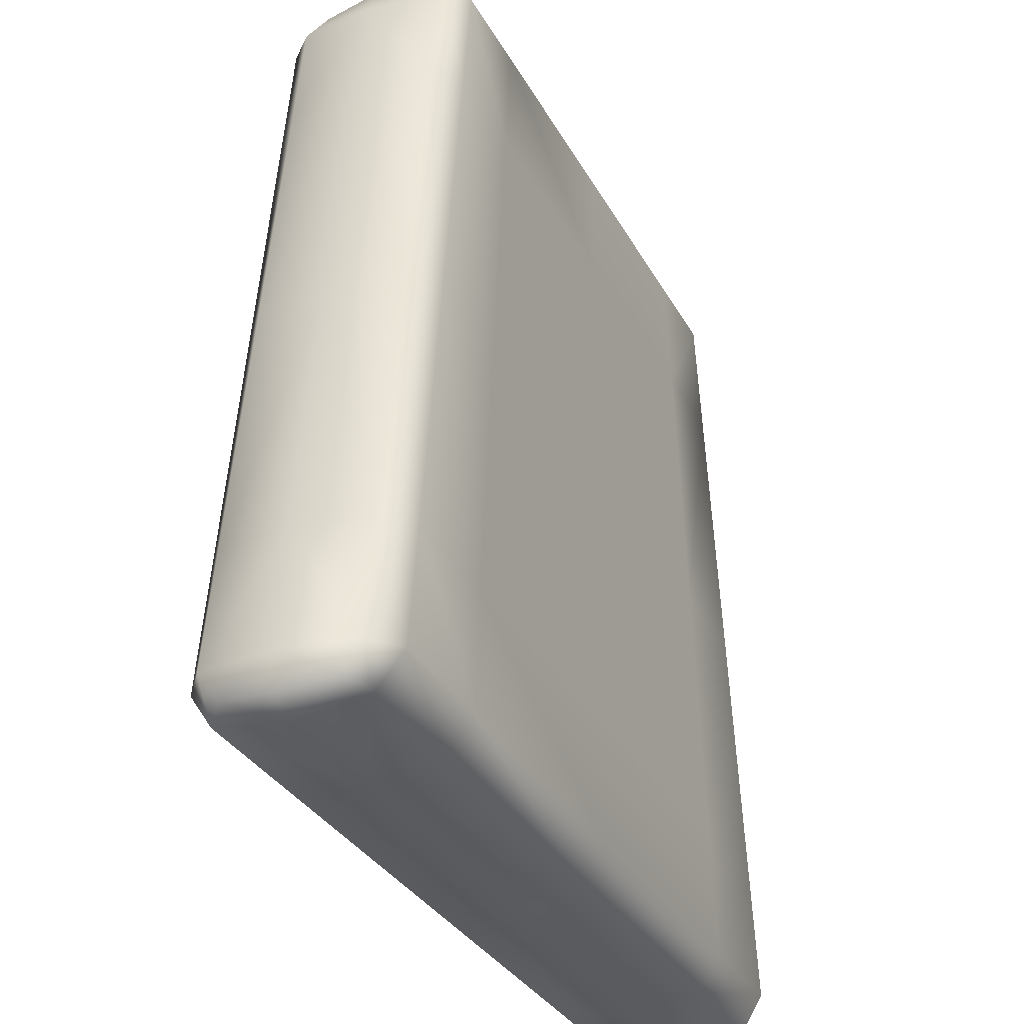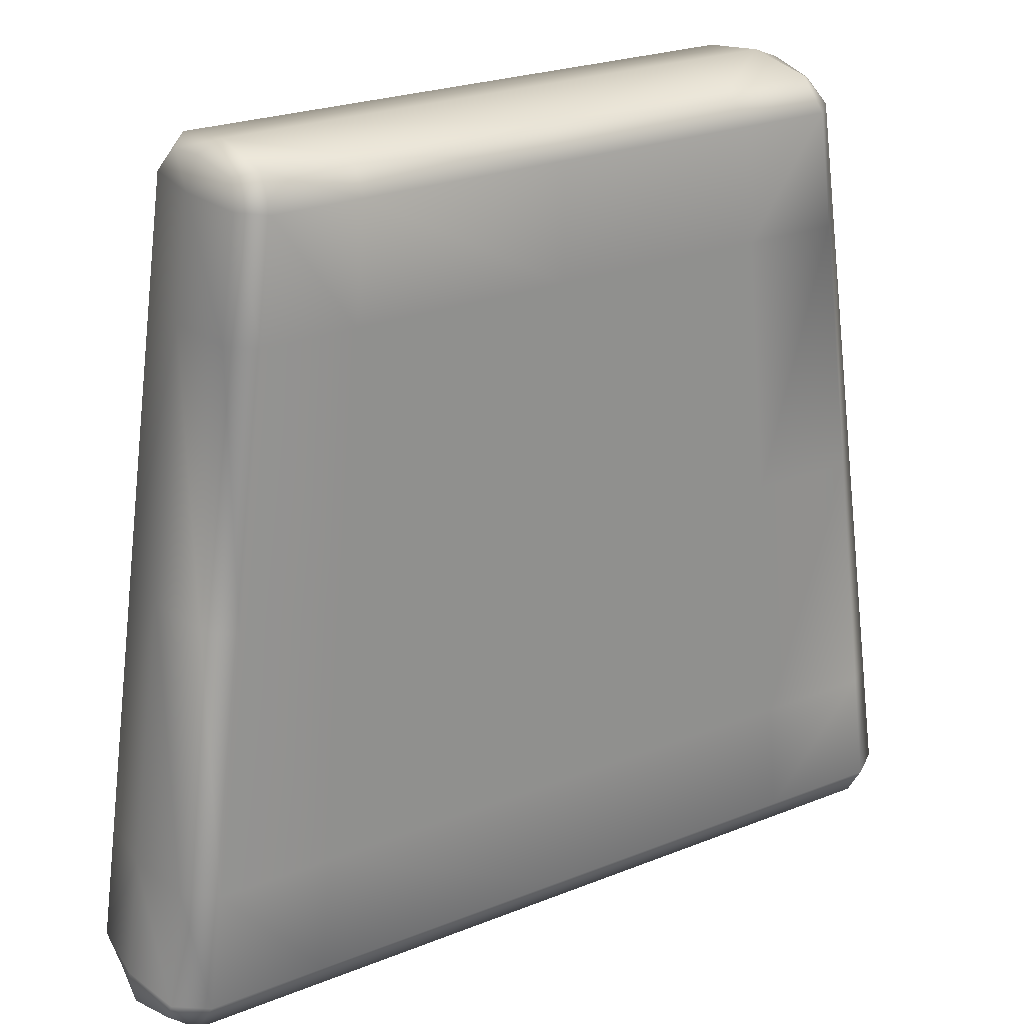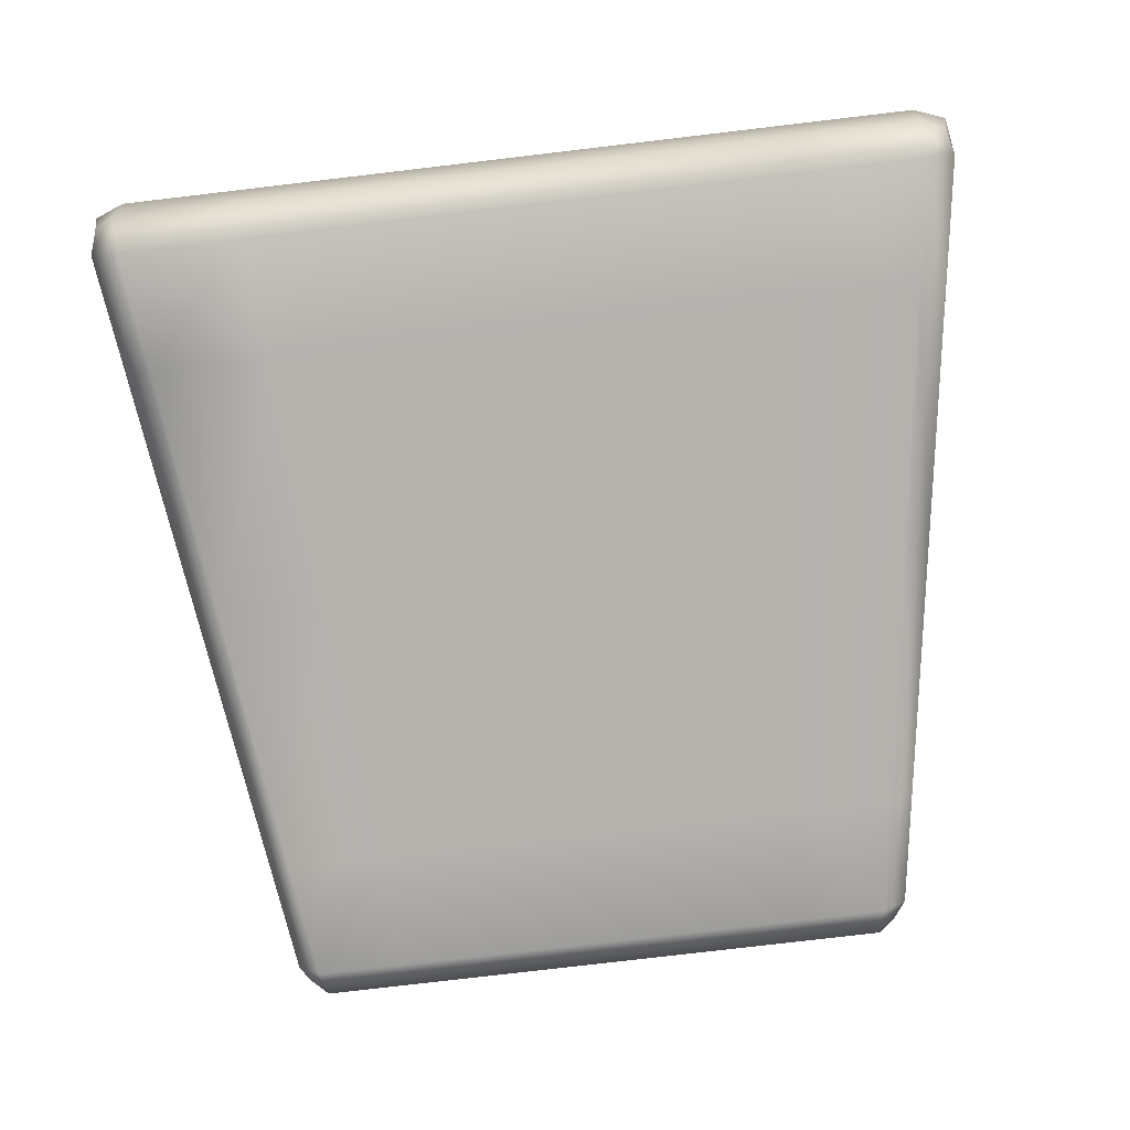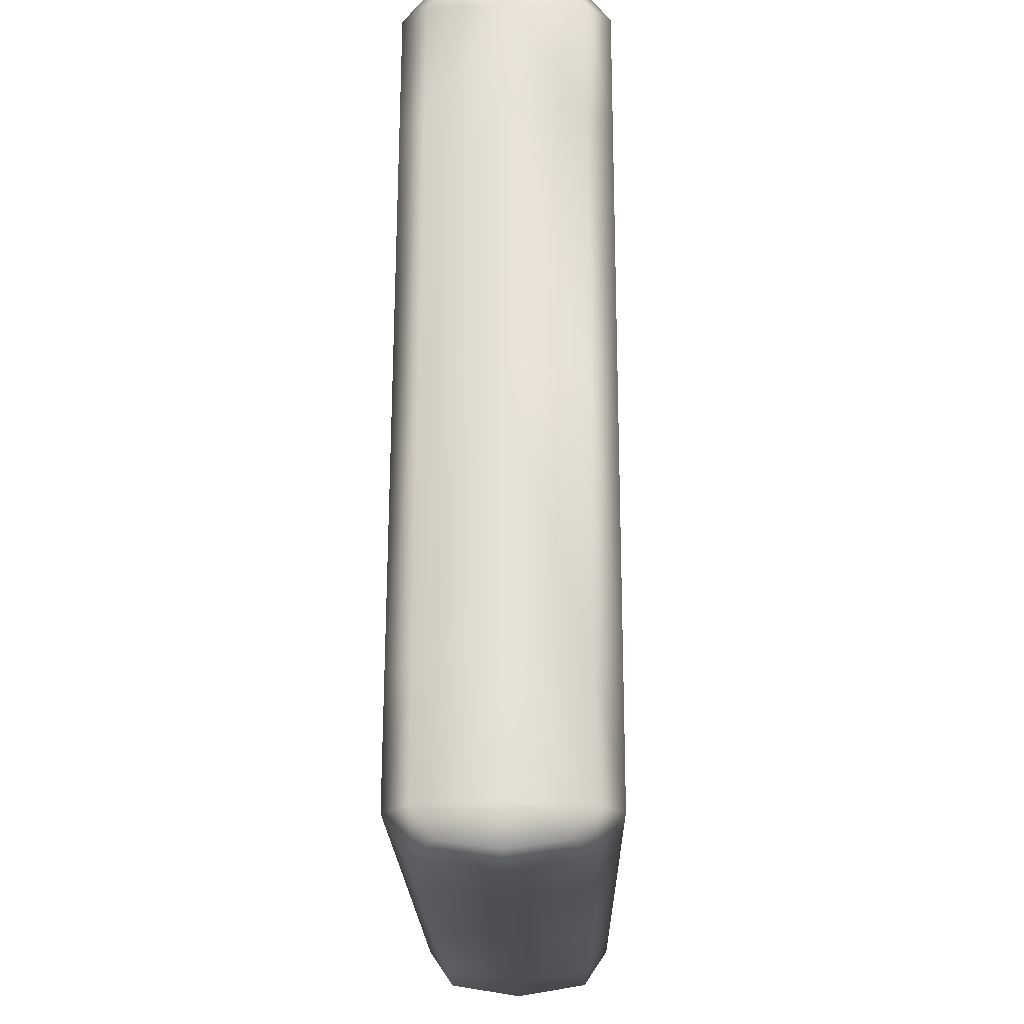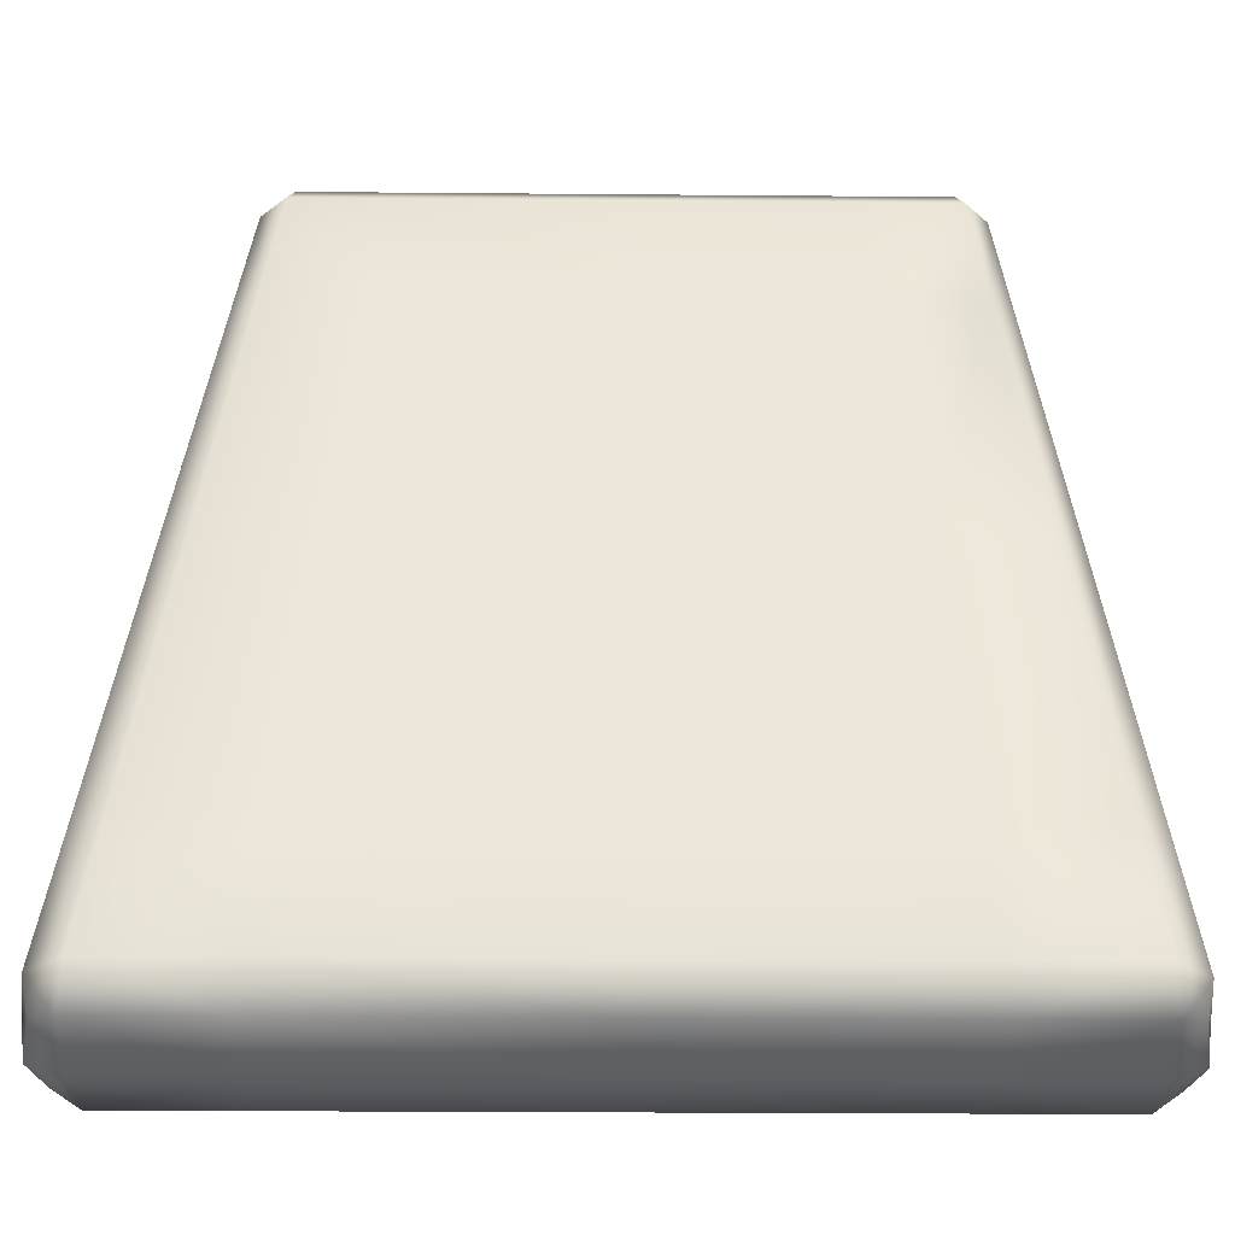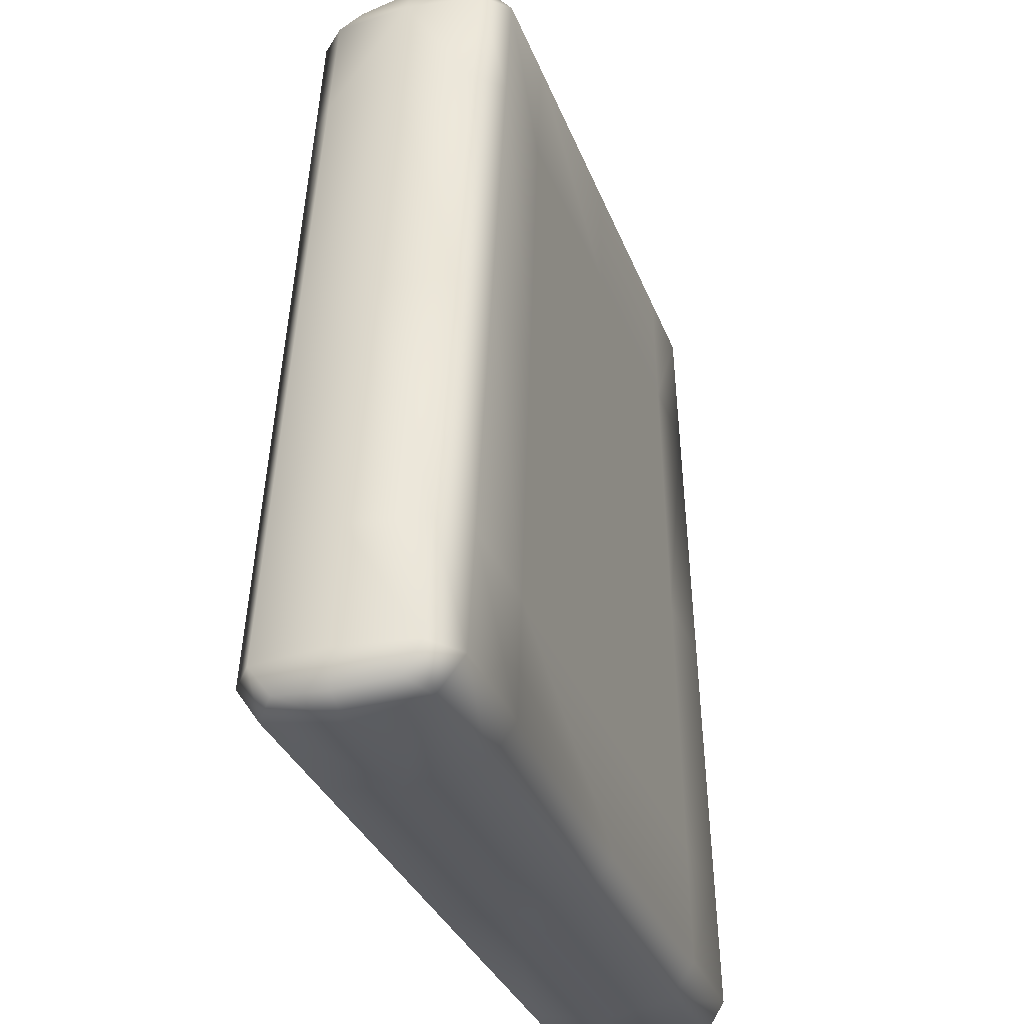
<metadata>
{"format":"obj","ext":"obj","renderer":"f3d","projection":"perspective","resolution":1024,"background":"white","views":[{"elev":-32.2,"azim":114.7,"up":"+Z"},{"elev":24.7,"azim":146.8,"up":"+Z"},{"elev":-79.6,"azim":-173.5,"up":"+Y"},{"elev":-18.2,"azim":-89.0,"up":"+Z"},{"elev":-37.0,"azim":-0.8,"up":"+Z"},{"elev":-31.8,"azim":-71.6,"up":"+Z"}]}
</metadata>
<code>
o bettingFieldOBJ_polySurface22
v 0.6299 0.215 -0.8481
v 0.8628 0.215 -0.5813
v 0.8972 0.215 -0.8473
v 0.9284 0.1613 -0.5811
v 0.9655 0.1613 -0.8471
v 0.9073 0.1613 -0.9257
v 0.6368 0.1613 -0.9265
v 0.9073 -0.1613 -0.9257
v 0.9655 -0.1613 -0.8471
v 0.8972 -0.215 -0.8473
v 0.9284 -0.1613 -0.5811
v 0.8628 -0.215 -0.5813
v 0.6299 -0.215 -0.8481
v 0.6368 -0.1613 -0.9265
v -0.9578 -0.1613 -0.8528
v -0.9409 1e-06 -0.5866
v -0.9824 1e-06 -0.8529
v -0.9578 0.1613 -0.8528
v -0.9472 0.1194 -0.9109
v -0.9472 -0.1194 -0.9109
v -0.9696 1e-06 -0.9313
v 0.7082 -0.1194 0.9039
v 0.6655 1e-06 0.9454
v 0.6686 -0.1613 0.922
v 0.7082 0.1194 0.9039
v 0.7187 1e-06 0.9221
v 0.473 0.1613 0.9214
v 0.6686 0.1613 0.922
v 0.473 -0.1613 0.9214
v 0.4709 1e-06 0.9449
v 0.9556 -0.1194 -0.9052
v 0.9883 1e-06 -0.847
v 0.9556 0.1194 -0.9052
v 0.9764 1e-06 -0.9255
v 0.9502 1e-06 -0.581
v 0.6391 1e-06 -0.9527
v 0.9107 1e-06 -0.9519
v -0.9173 0.1613 -0.5866
v -0.884 0.215 -0.8526
v -0.8465 0.215 -0.5864
v -0.6113 0.215 -0.8518
v -0.6191 0.1613 -0.9303
v -0.895 0.1613 -0.9311
v -0.4352 -0.1613 0.9188
v -0.6315 1e-06 0.9417
v -0.6348 -0.1613 0.9183
v -0.4352 0.1613 0.9188
v -0.4329 1e-06 0.9423
v -0.6776 0.1194 0.8999
v -0.6348 0.1613 0.9183
v -0.6776 -0.1194 0.8999
v -0.6889 1e-06 0.9181
v -0.6191 -0.1613 -0.9303
v -0.884 -0.215 -0.8526
v -0.895 -0.1613 -0.9311
v -0.6113 -0.215 -0.8518
v -0.8465 -0.215 -0.5864
v -0.9173 -0.1613 -0.5866
v -0.6217 1e-06 -0.9564
v -0.8987 1e-06 -0.9573
v -0.5848 0.215 -0.5856
v 0.0102 0.215 -0.8499
v 0.6063 0.215 -0.582
v 0.0116 0.215 -0.5838
v 0.009788 0.1613 -0.9284
v 0.01953 -0.1613 0.9201
v 0.01966 1e-06 0.9436
v 0.01953 0.1613 0.9201
v 0.009788 -0.1613 -0.9284
v 0.0102 -0.215 -0.8499
v 0.6063 -0.215 -0.582
v -0.5848 -0.215 -0.5856
v 0.0116 -0.215 -0.5838
v 0.00965 1e-06 -0.9546
v 0.4792 0.215 0.8511
v 0.6777 0.215 0.8517
v 0.7284 0.1613 0.8518
v 0.711 0.215 0.5938
v 0.5021 0.215 0.5932
v 0.7644 -0.1613 0.5939
v 0.7453 1e-06 0.8519
v 0.7284 -0.1613 0.8518
v 0.7644 0.1613 0.5939
v 0.7822 1e-06 0.594
v 0.711 -0.215 0.5938
v 0.6777 -0.215 0.8517
v 0.4792 -0.215 0.8511
v 0.5021 -0.215 0.5932
v 0.0178 -0.215 0.5918
v 0.01916 -0.215 0.8498
v -0.4422 -0.215 0.8485
v -0.4679 -0.215 0.5904
v -0.6447 -0.215 0.8479
v -0.681 -0.215 0.5898
v -0.6995 -0.1613 0.8477
v -0.7387 -0.1613 0.5896
v -0.7177 1e-06 0.8477
v -0.7579 1e-06 0.5895
v -0.7387 0.1613 0.5896
v -0.6995 0.1613 0.8477
v -0.681 0.215 0.5898
v -0.6447 0.215 0.8479
v -0.4422 0.215 0.8485
v -0.4679 0.215 0.5904
v 0.0178 0.215 0.5918
v 0.01916 0.215 0.8498
v 0.5541 0.215 0.006917
v 0.7867 0.215 0.007599
v 0.8462 0.1613 0.007773
v 0.866 1e-06 0.007832
v 0.8462 -0.1613 0.007773
v 0.7867 -0.215 0.007599
v 0.5541 -0.215 0.006917
v 0.01471 -0.215 0.005337
v -0.5262 -0.215 0.003752
v -0.7636 -0.215 0.003057
v -0.8278 -0.1613 0.002869
v -0.8492 1e-06 0.002806
v -0.8278 0.1613 0.002869
v -0.7636 0.215 0.003057
v -0.5262 0.215 0.003752
v 0.01471 0.215 0.005337
f 1 2 3
f 4 3 2
f 5 6 3
f 7 3 6
f 8 9 10
f 11 10 9
f 12 13 10
f 14 10 13
f 15 16 17
f 16 18 17
f 19 17 18
f 20 17 21
f 22 23 24
f 25 23 26
f 27 23 28
f 29 23 30
f 31 32 9
f 33 32 34
f 5 35 32
f 35 9 32
f 8 36 37
f 36 6 37
f 33 37 6
f 31 37 34
f 38 39 18
f 40 41 39
f 42 39 41
f 43 18 39
f 44 45 46
f 47 45 48
f 49 45 50
f 51 45 52
f 53 54 55
f 56 57 54
f 58 54 57
f 15 55 54
f 59 55 60
f 20 60 55
f 19 60 21
f 43 59 60
f 61 62 41
f 63 62 64
f 1 65 62
f 65 41 62
f 66 30 67
f 30 68 67
f 68 48 67
f 48 66 67
f 69 13 70
f 71 70 13
f 72 70 73
f 56 69 70
f 14 74 36
f 53 74 69
f 42 74 59
f 7 74 65
f 75 28 76
f 28 77 76
f 77 78 76
f 79 76 78
f 80 81 82
f 83 81 84
f 25 81 77
f 22 81 26
f 85 82 86
f 82 24 86
f 24 87 86
f 88 86 87
f 89 87 90
f 29 90 87
f 44 90 66
f 91 89 90
f 92 93 94
f 91 46 93
f 46 95 93
f 95 94 93
f 96 97 98
f 51 97 95
f 49 97 52
f 99 97 100
f 101 100 102
f 100 50 102
f 50 103 102
f 104 102 103
f 105 103 106
f 47 106 103
f 27 106 68
f 75 105 106
f 107 78 108
f 83 108 78
f 109 2 108
f 63 108 2
f 11 110 111
f 4 110 35
f 109 84 110
f 84 111 110
f 12 111 112
f 80 112 111
f 85 113 112
f 71 112 113
f 73 113 114
f 88 114 113
f 92 114 89
f 115 73 114
f 72 116 57
f 115 94 116
f 96 116 94
f 117 57 116
f 58 118 16
f 117 98 118
f 98 119 118
f 38 118 119
f 40 119 120
f 99 120 119
f 101 121 120
f 61 120 121
f 64 121 122
f 104 122 121
f 79 122 105
f 107 64 122
f 1 63 2
f 4 5 3
f 5 33 6
f 7 1 3
f 8 31 9
f 11 12 10
f 12 71 13
f 14 8 10
f 15 58 16
f 16 38 18
f 19 21 17
f 20 15 17
f 22 26 23
f 25 28 23
f 27 30 23
f 29 24 23
f 31 34 32
f 33 5 32
f 5 4 35
f 35 11 9
f 8 14 36
f 36 7 6
f 33 34 37
f 31 8 37
f 38 40 39
f 40 61 41
f 42 43 39
f 43 19 18
f 44 48 45
f 47 50 45
f 49 52 45
f 51 46 45
f 53 56 54
f 56 72 57
f 58 15 54
f 15 20 55
f 59 53 55
f 20 21 60
f 19 43 60
f 43 42 59
f 61 64 62
f 63 1 62
f 1 7 65
f 65 42 41
f 66 29 30
f 30 27 68
f 68 47 48
f 48 44 66
f 69 14 13
f 71 73 70
f 72 56 70
f 56 53 69
f 14 69 74
f 53 59 74
f 42 65 74
f 7 36 74
f 75 27 28
f 28 25 77
f 77 83 78
f 79 75 76
f 80 84 81
f 83 77 81
f 25 26 81
f 22 82 81
f 85 80 82
f 82 22 24
f 24 29 87
f 88 85 86
f 89 88 87
f 29 66 90
f 44 91 90
f 91 92 89
f 92 91 93
f 91 44 46
f 46 51 95
f 95 96 94
f 96 95 97
f 51 52 97
f 49 100 97
f 99 98 97
f 101 99 100
f 100 49 50
f 50 47 103
f 104 101 102
f 105 104 103
f 47 68 106
f 27 75 106
f 75 79 105
f 107 79 78
f 83 109 108
f 109 4 2
f 63 107 108
f 11 35 110
f 4 109 110
f 109 83 84
f 84 80 111
f 12 11 111
f 80 85 112
f 85 88 113
f 71 12 112
f 73 71 113
f 88 89 114
f 92 115 114
f 115 72 73
f 72 115 116
f 115 92 94
f 96 117 116
f 117 58 57
f 58 117 118
f 117 96 98
f 98 99 119
f 38 16 118
f 40 38 119
f 99 101 120
f 101 104 121
f 61 40 120
f 64 61 121
f 104 105 122
f 79 107 122
f 107 63 64

</code>
